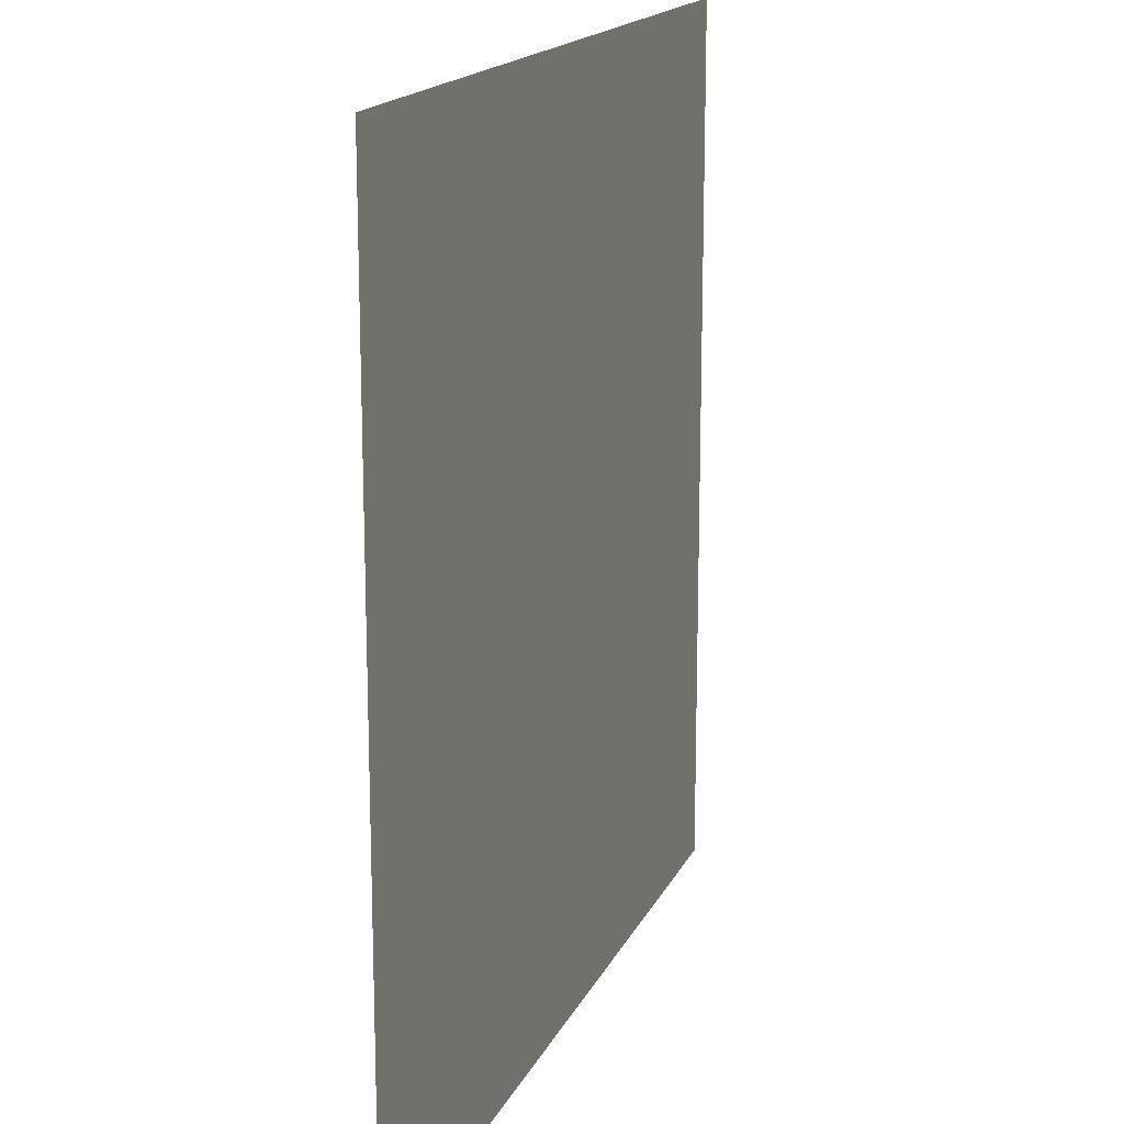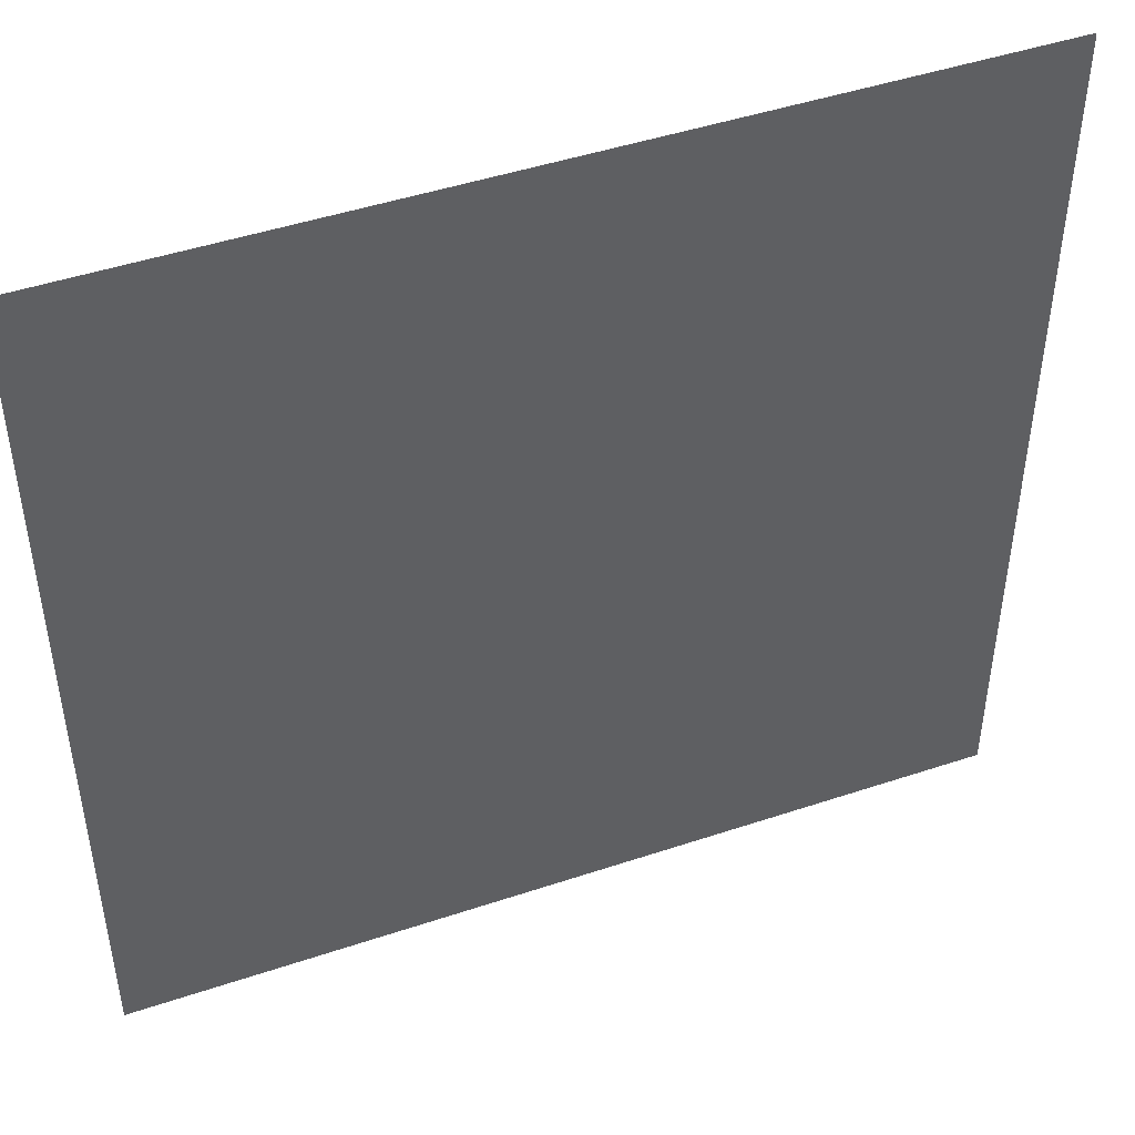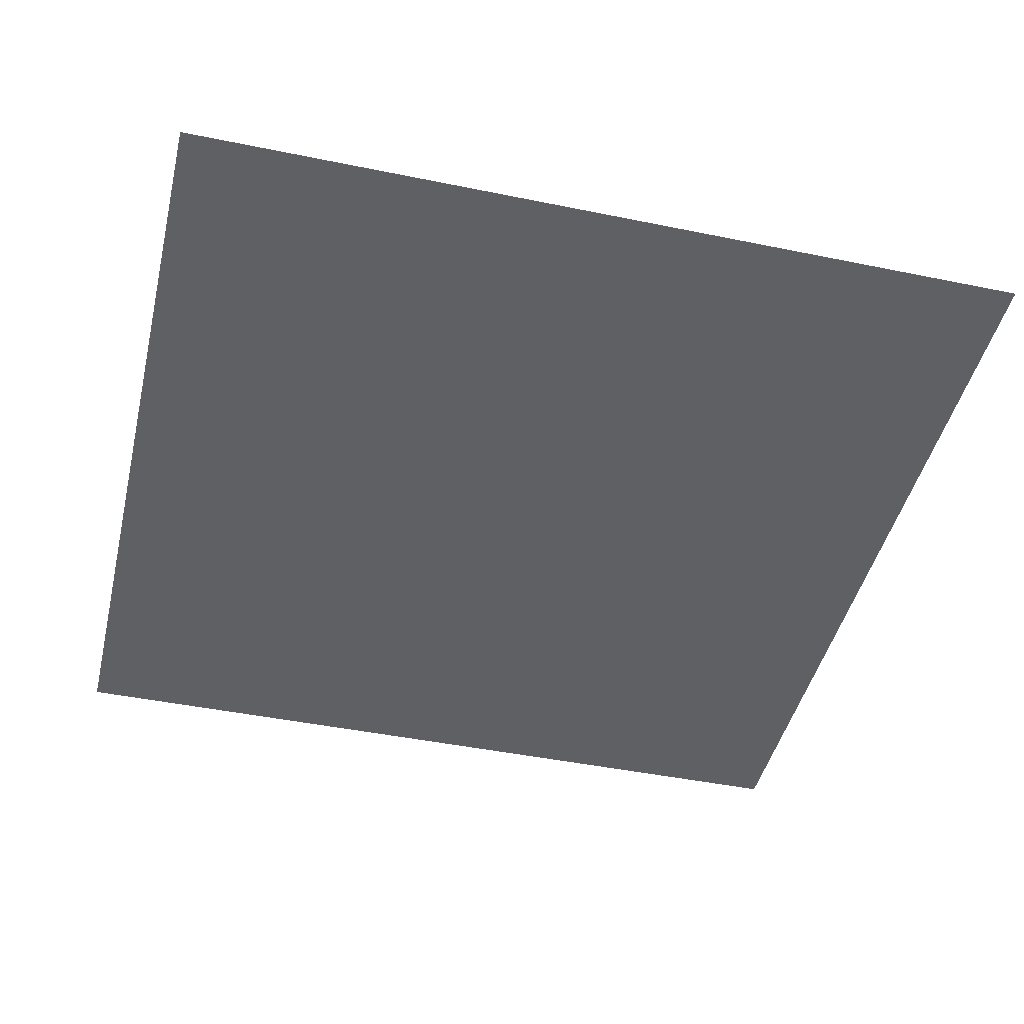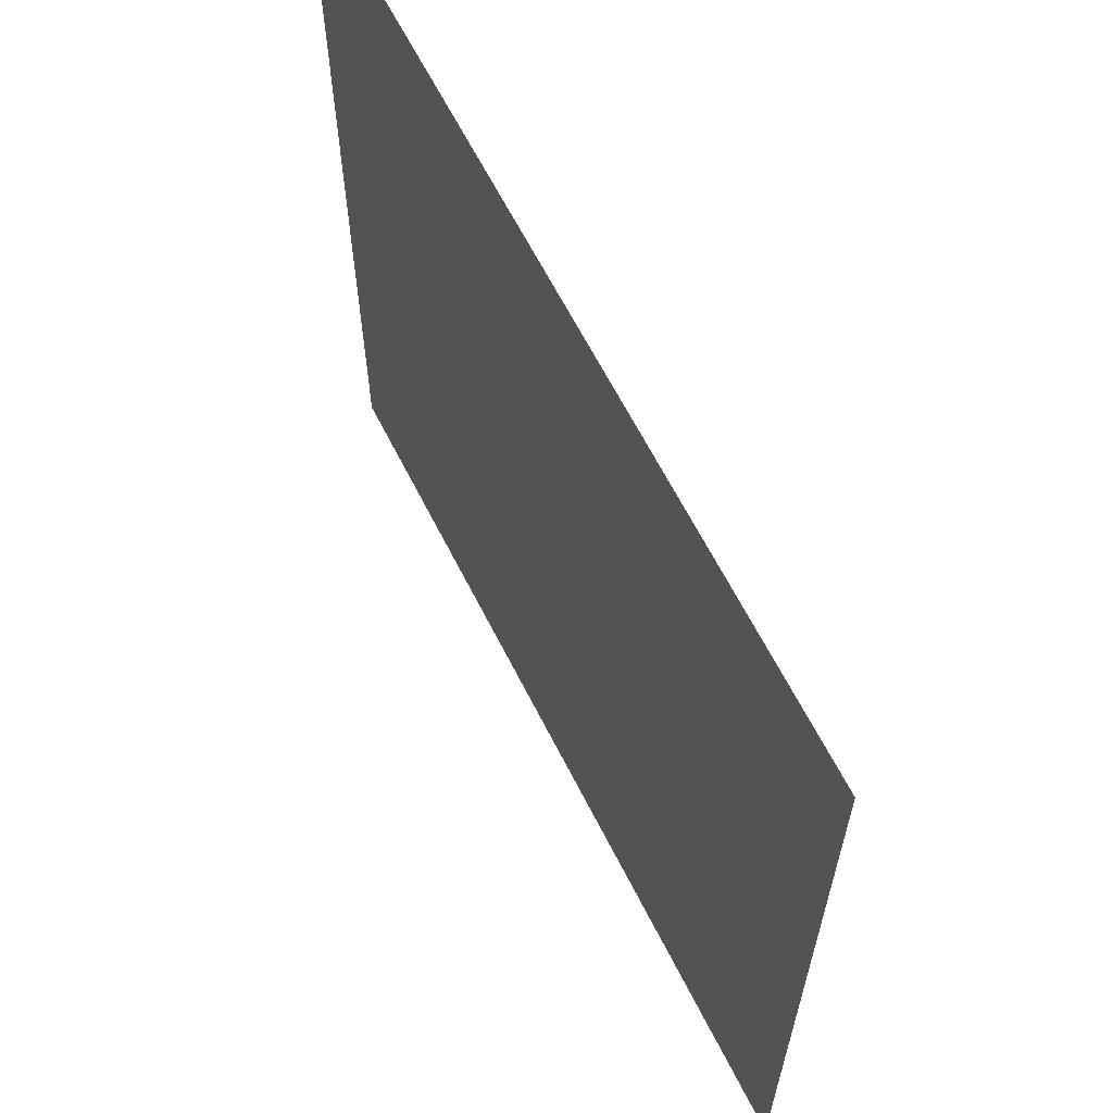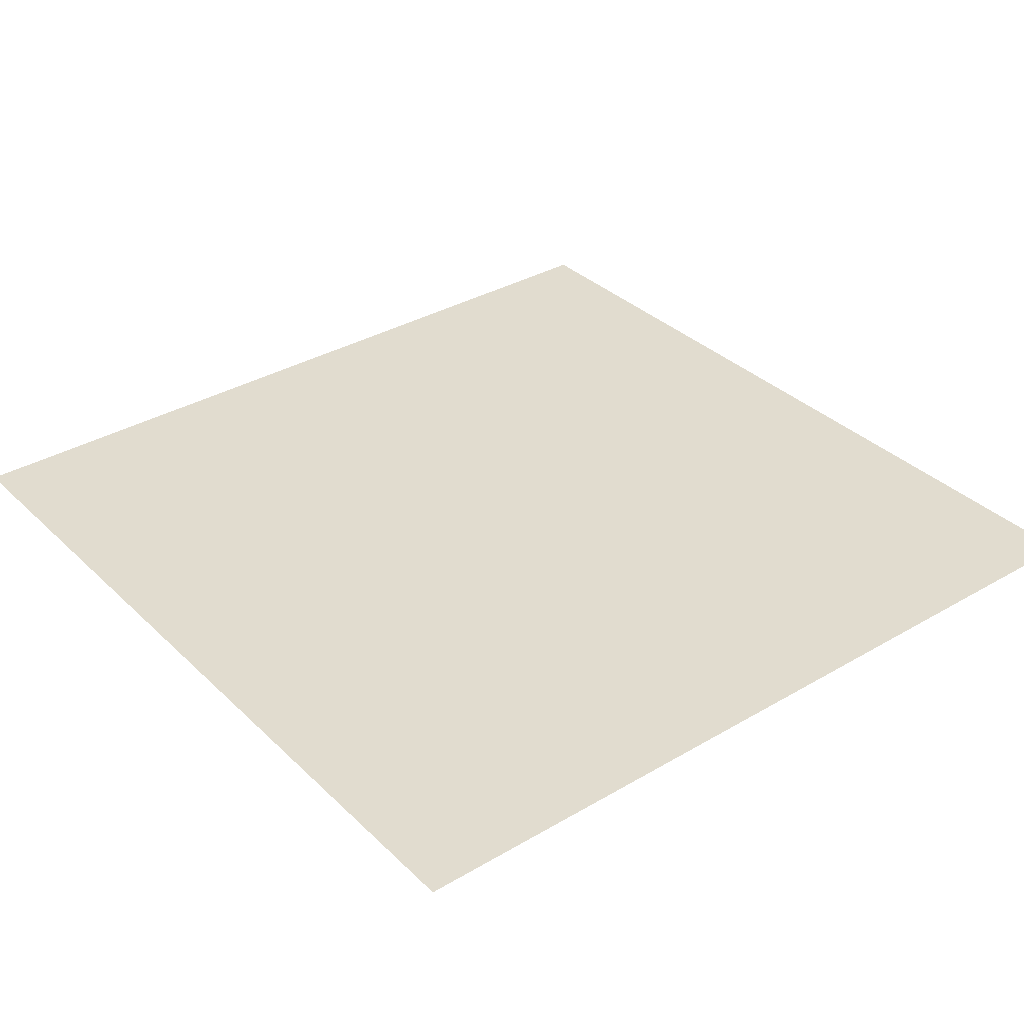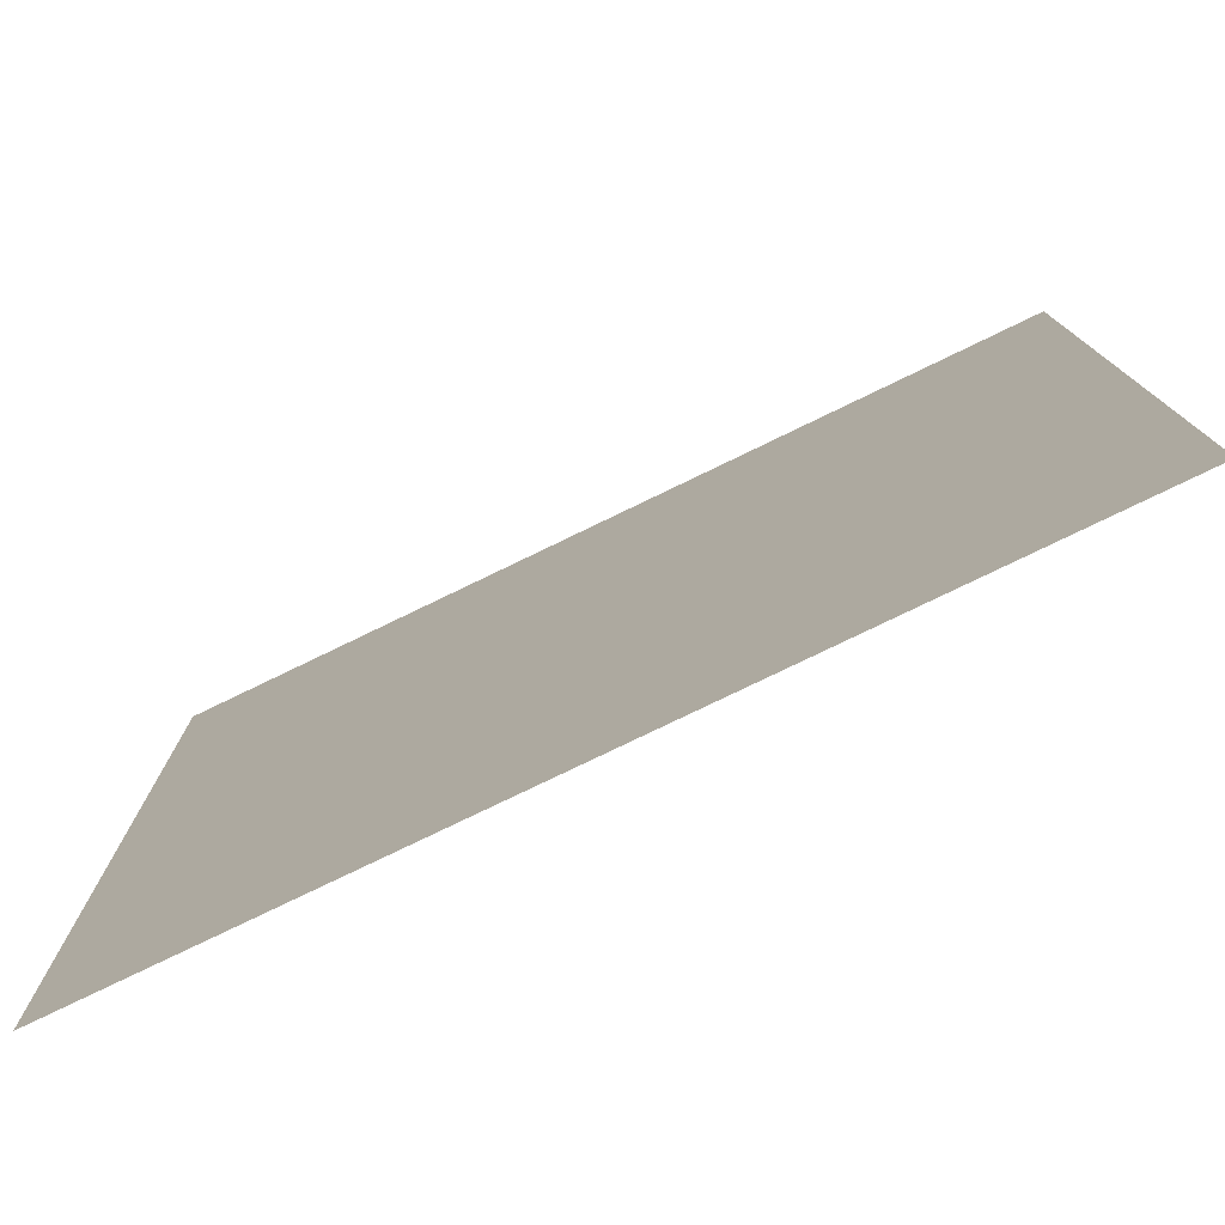
<metadata>
{"format":"obj","ext":"obj","renderer":"f3d","projection":"perspective","resolution":1024,"background":"white","views":[{"elev":16.6,"azim":108.4,"up":"+Y"},{"elev":46.7,"azim":159.2,"up":"+Y"},{"elev":-44.8,"azim":-103.4,"up":"+Z"},{"elev":64.0,"azim":-116.8,"up":"+Y"},{"elev":34.4,"azim":51.7,"up":"+Z"},{"elev":-78.3,"azim":-154.2,"up":"+Y"}]}
</metadata>
<code>
v 0.5014	0	0
v 1	0	0
v -0.5014	0	0
v -1	0	0
v 1	0.5	0
v 1	1	0
v -1	1	0
v -1	0.5	0
v 0.5007	0.5004	0
v 0.5	1	0
v -0.5007	0.5004	0
v -0.5	1	0
v -1	-0.5	0
v -1	-1	0
v 1	-1	0
v 1	-0.5	0
v -0.5007	-0.5004	0
v -0.5	-1	0
v 0.5007	-0.5004	0
v 0.5	-1	0
v 0	-1	0
v 0	-0.5008	0
v 0	0	0
v 0	0.5008	0
v 0	1	0
f 7 8 11 12
f 25 12 11 24
f 2 5 9 1
f 9 5 6 10
f 23 24 11 3
f 11 8 4 3
f 15 16 19 20
f 18 21 22 17
f 17 3 4 13
f 17 13 14 18
f 3 17 22 23
f 1 19 16 2
f 21 20 19 22
f 23 22 19 1
f 1 9 24 23
f 10 25 24 9

</code>
